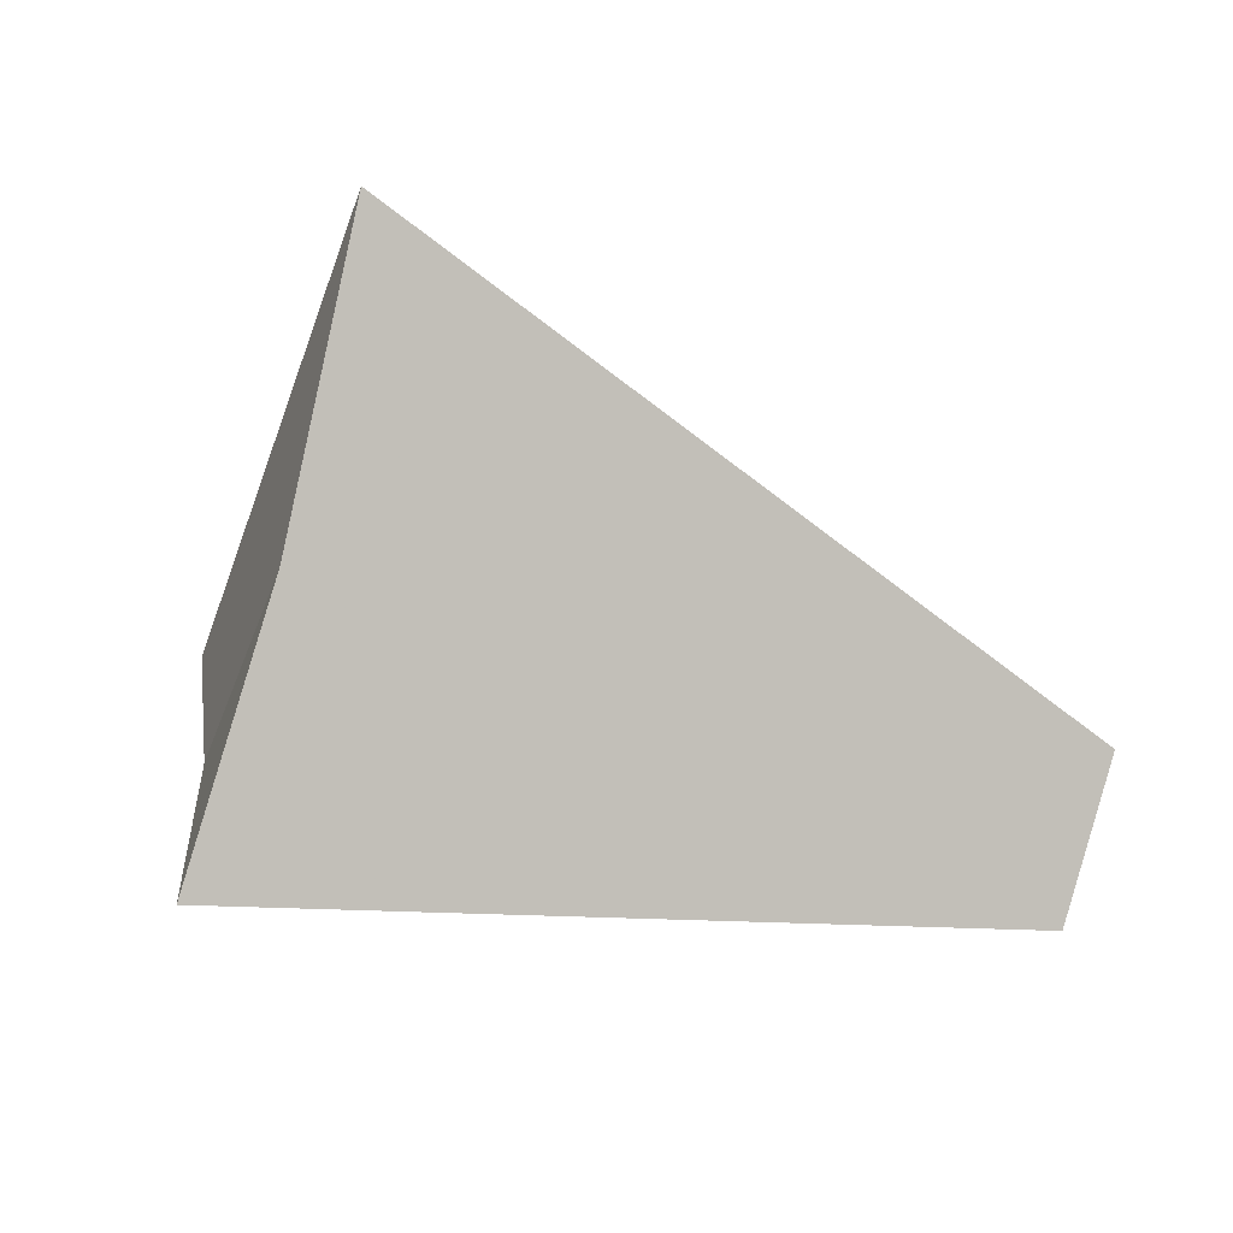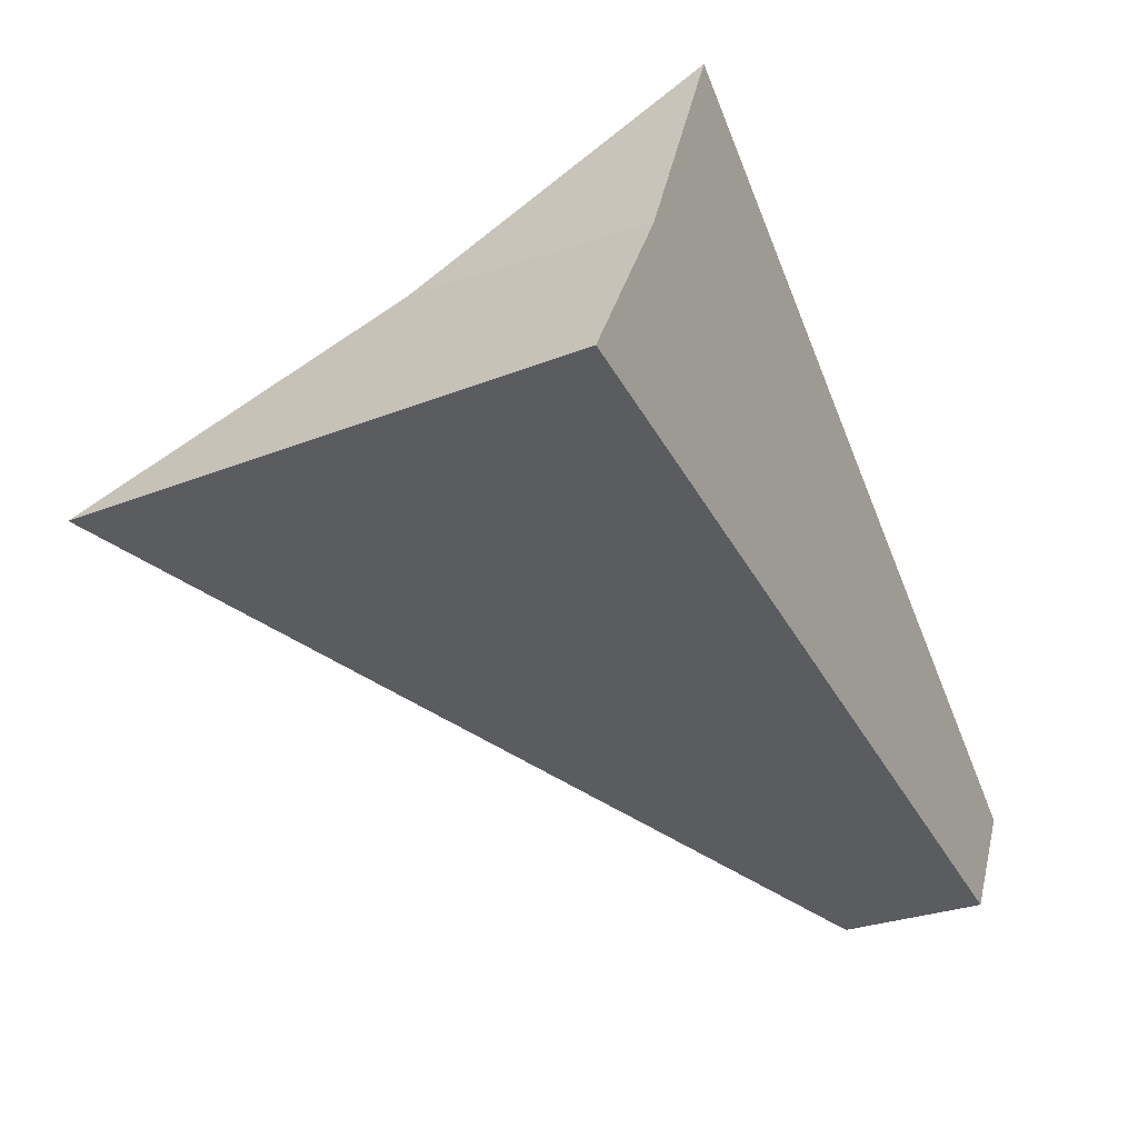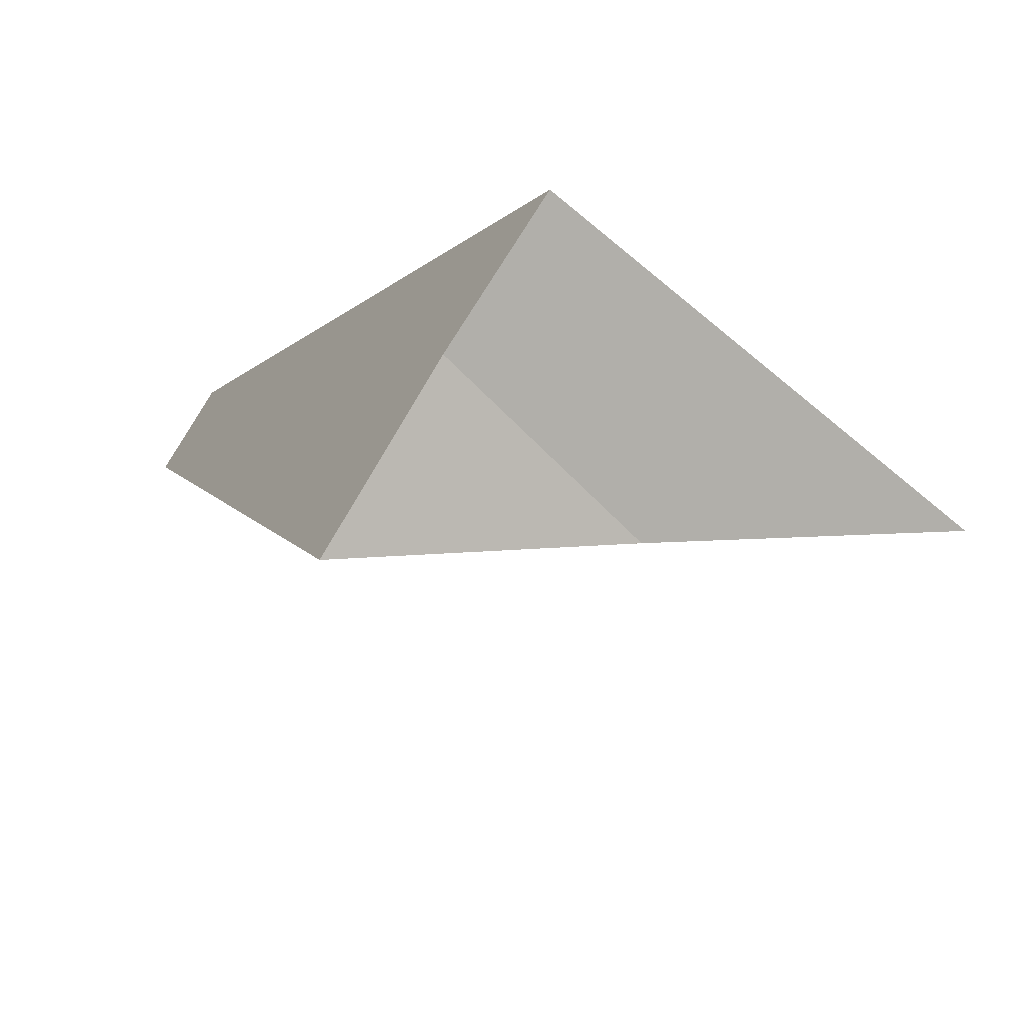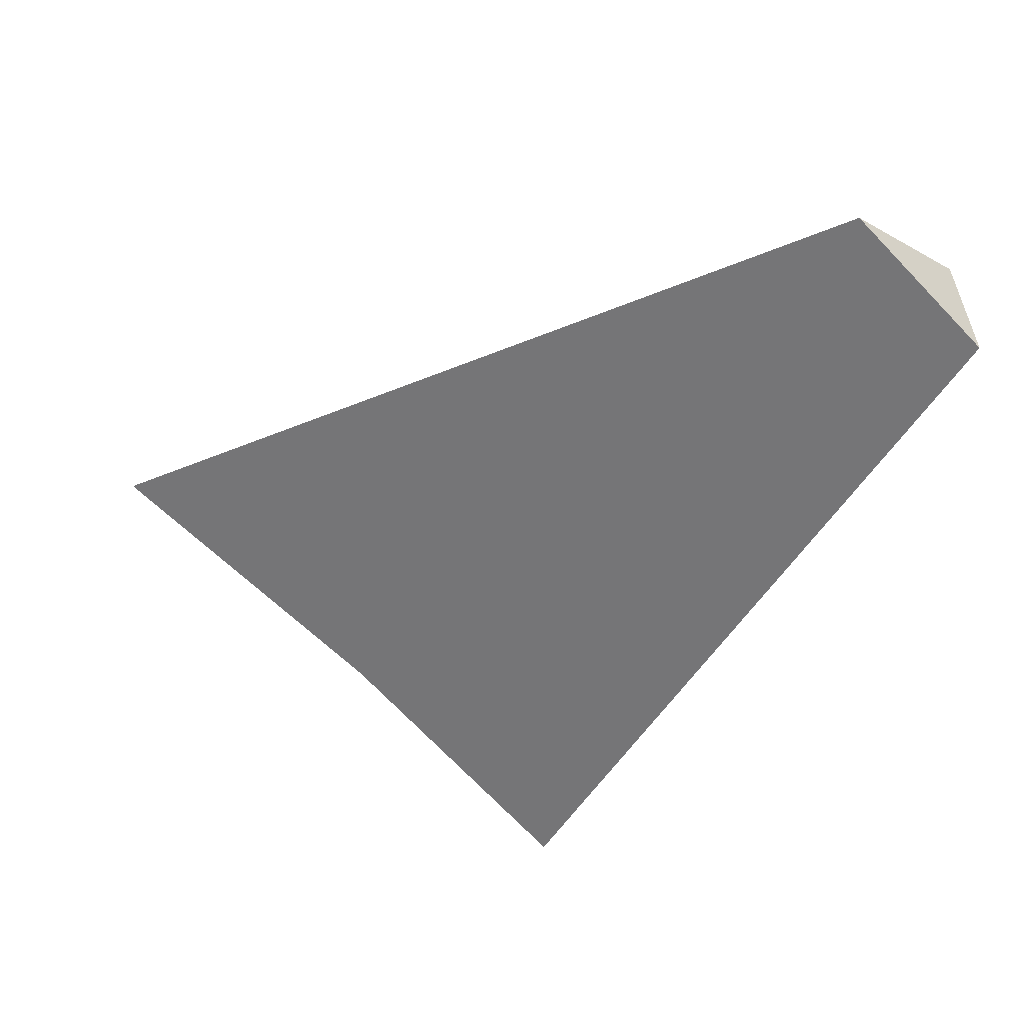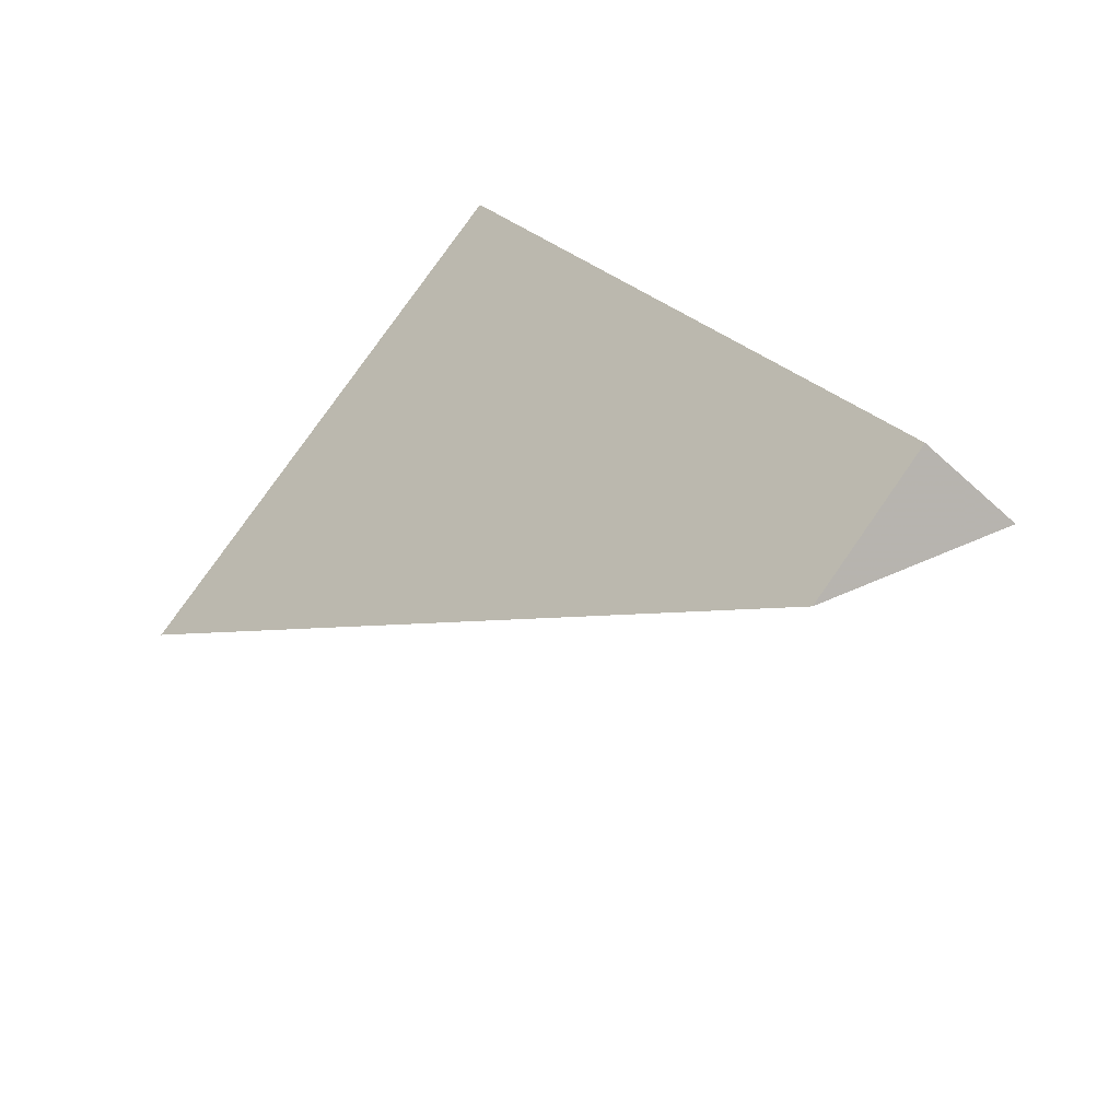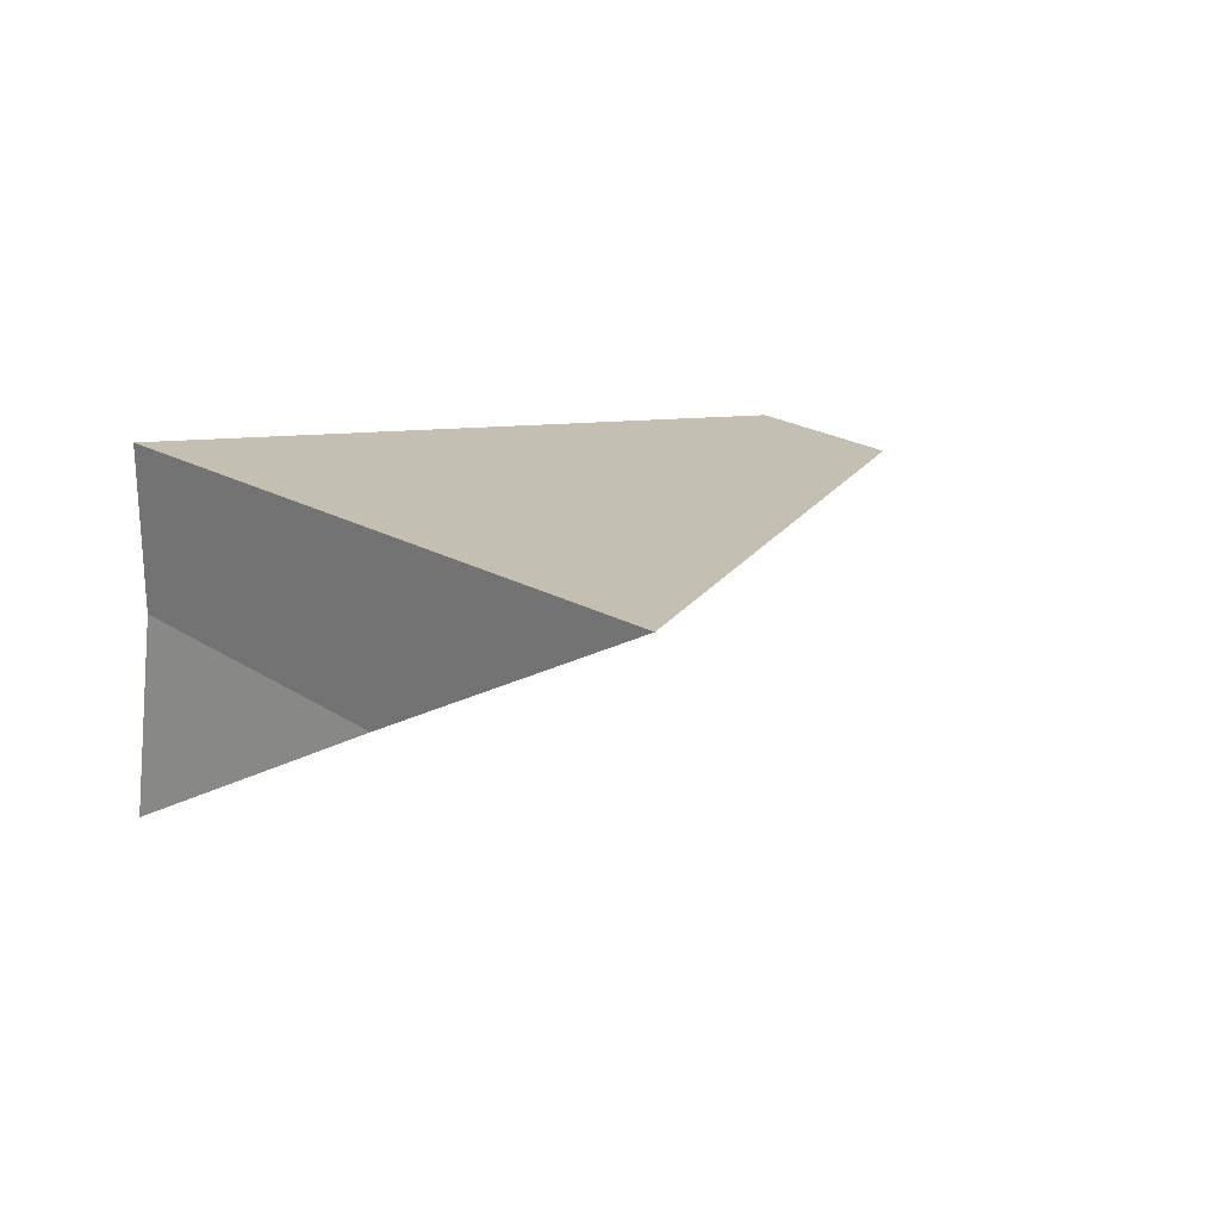
<metadata>
{"format":"obj","ext":"obj","renderer":"f3d","projection":"perspective","resolution":1024,"background":"white","views":[{"elev":-66.2,"azim":103.1,"up":"+Y"},{"elev":46.4,"azim":-177.8,"up":"+Z"},{"elev":77.0,"azim":18.5,"up":"+Z"},{"elev":-36.9,"azim":171.1,"up":"+Y"},{"elev":-58.8,"azim":-145.0,"up":"+Z"},{"elev":13.5,"azim":67.8,"up":"+Y"}]}
</metadata>
<code>
v -0.3242 0.07845 -0.1511
v -0.323 0.08463 -0.1513
v -0.3155 0.08307 -0.1563
v -0.305 0.06748 -0.1042
v -0.3027 0.07967 -0.1047
v -0.3002 0.08953 -0.1038
v -0.2902 0.07542 -0.1133
v -0.2746 0.08307 -0.121
v -0.2743 0.08419 -0.1209
v -0.2729 0.08391 -0.1218
f 1 2 3
f 1 5 2
f 1 3 4
f 4 5 1
f 2 6 3
f 2 5 6
f 4 3 7
f 3 6 9
f 3 8 7
f 3 10 8
f 3 9 10
f 4 7 5
f 5 9 6
f 7 8 5
f 5 8 9
f 9 8 10

</code>
